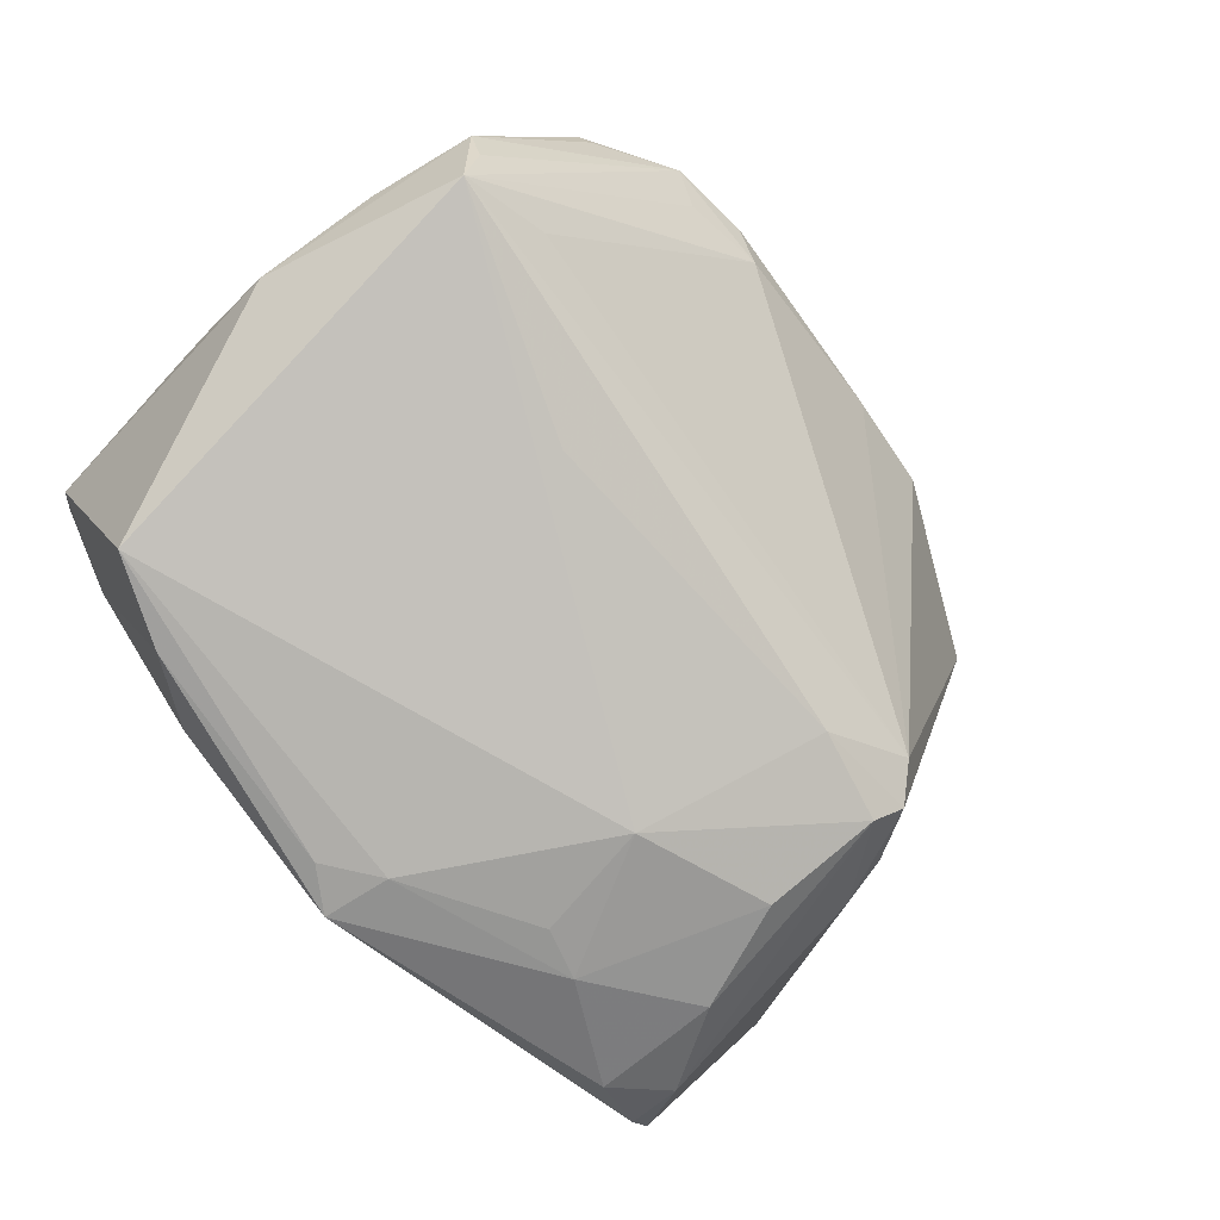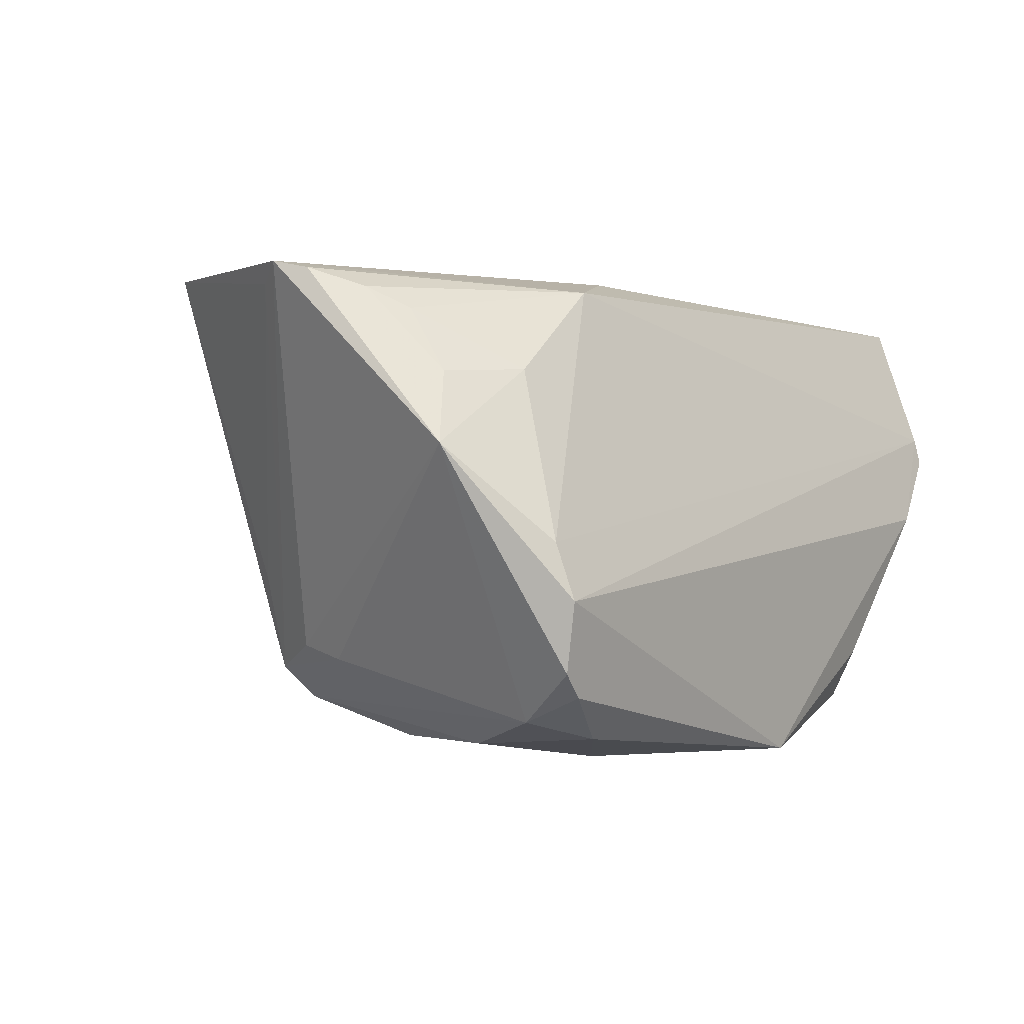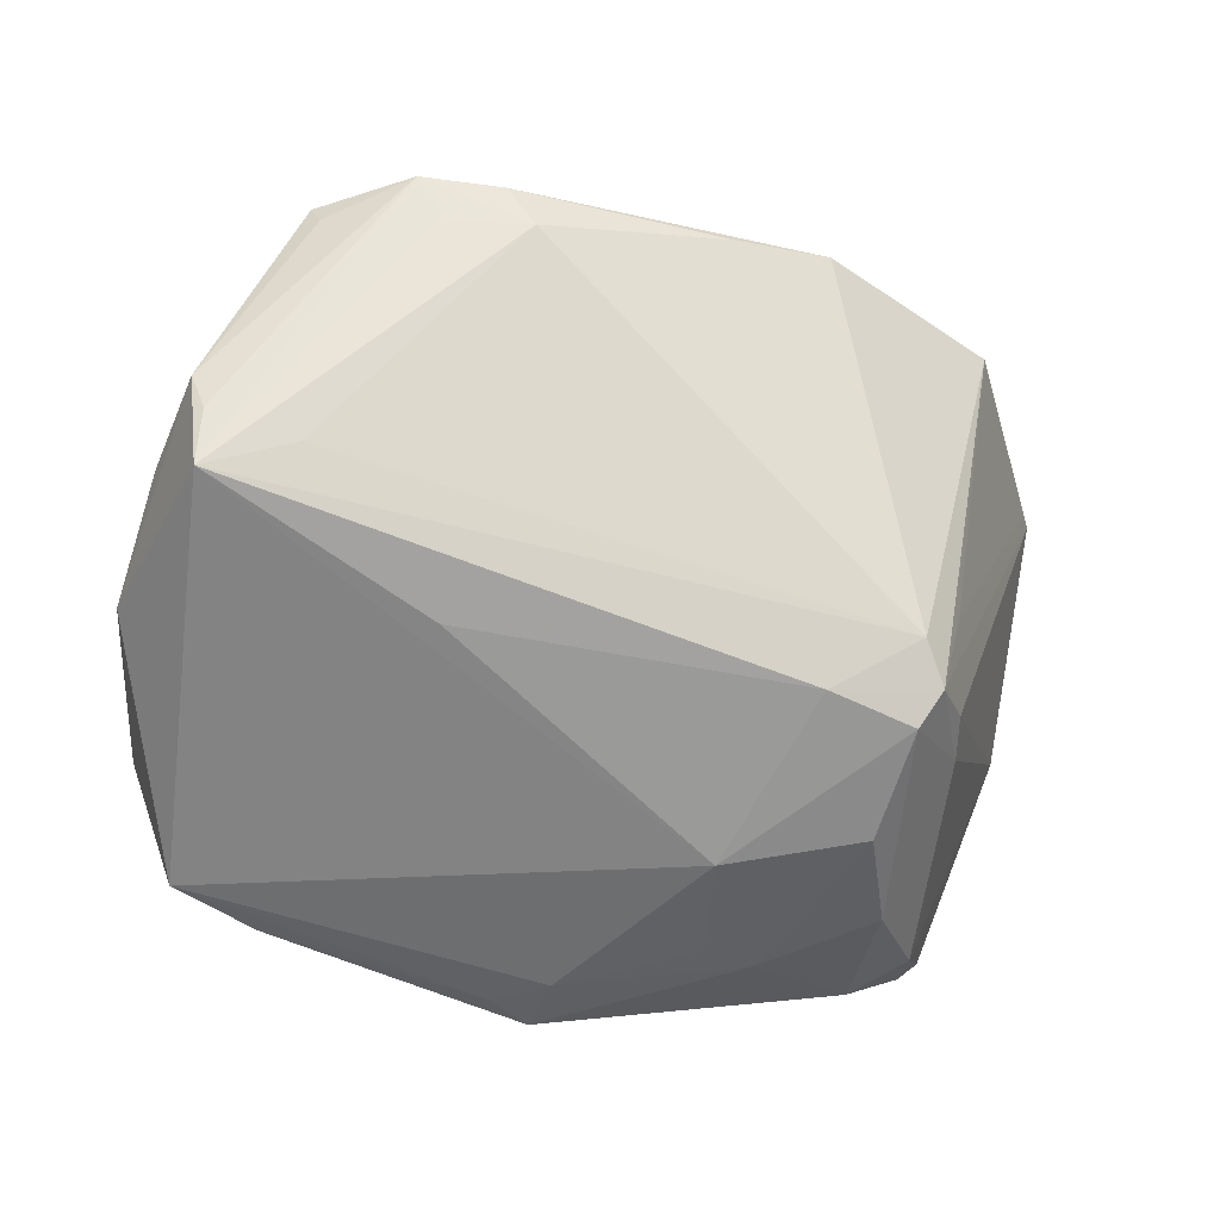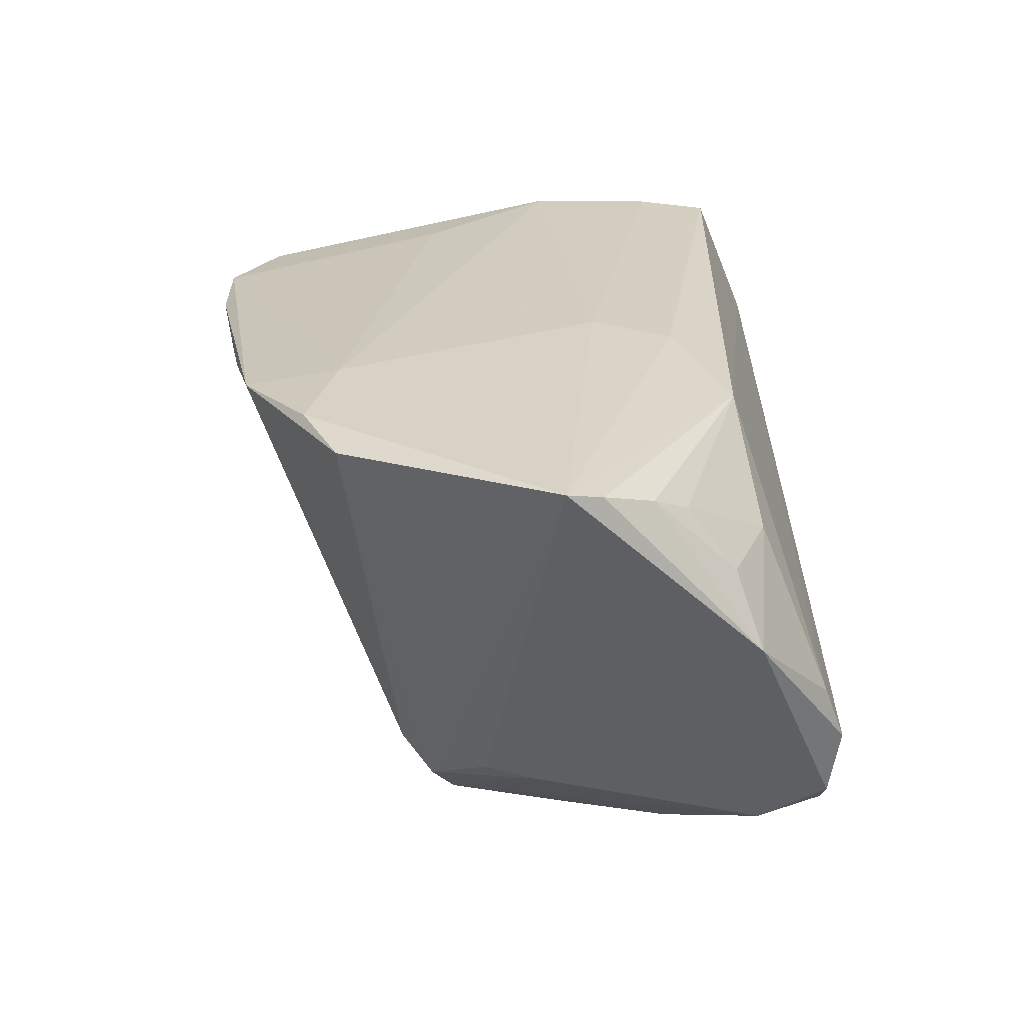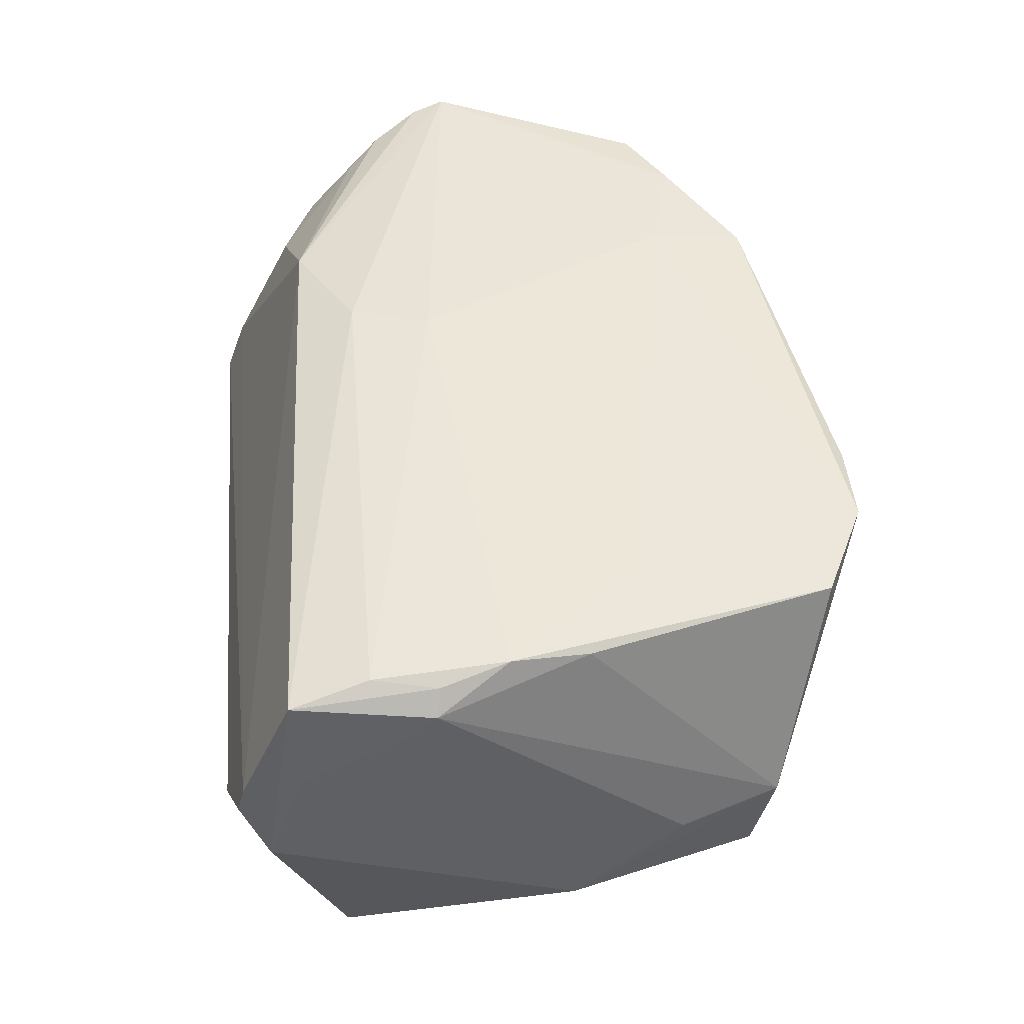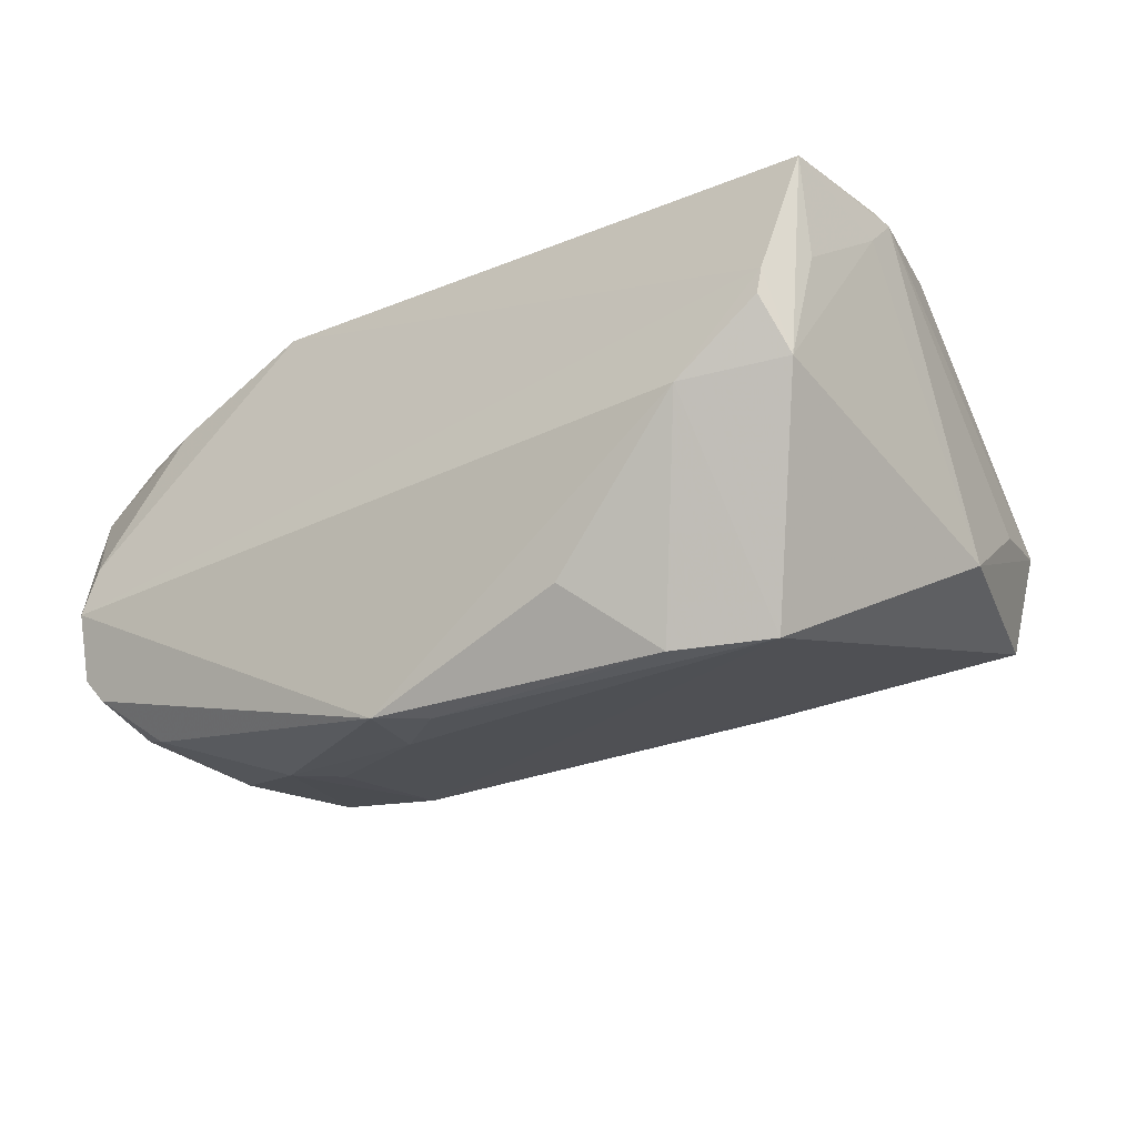
<metadata>
{"format":"obj","ext":"obj","renderer":"f3d","projection":"perspective","resolution":1024,"background":"white","views":[{"elev":-73.4,"azim":-45.3,"up":"+Z"},{"elev":2.0,"azim":124.4,"up":"+Z"},{"elev":-48.1,"azim":-9.1,"up":"+Z"},{"elev":27.4,"azim":88.6,"up":"+Z"},{"elev":45.2,"azim":-96.1,"up":"+Z"},{"elev":-20.7,"azim":-143.3,"up":"+Z"}]}
</metadata>
<code>
v 0.04446 0.03258 -0.0243
v 0.03692 0.03763 -0.02684
v 0.0144 0.01013 -0.03223
v -0.02665 -0.04134 0.02029
v -0.05641 0.04112 0.007103
v 0.03827 -0.01196 -0.02055
v 0.05874 0.009427 0.03228
v 0.04331 0.001688 -0.01833
v -0.003694 0.04324 -0.03246
v 0.03536 -0.009097 -0.02481
v 0.0586 0.02966 0.01058
v 0.009306 -0.03863 0.02835
v 0.04815 0.04102 -0.01741
v -0.05168 -0.02769 -0.01523
v 0.05993 0.004926 0.03318
v -0.05719 0.01481 0.02863
v -0.001983 0.03421 -0.03318
v 0.04866 0.04242 -0.008472
v 0.04636 -0.02285 0.03248
v 0.0425 -0.004558 -0.01686
v -0.05708 -0.01682 -0.003755
v -0.04008 -0.02903 -0.01026
v -0.05779 0.03331 0.02758
v -0.04661 0.04324 -0.001698
v 0.04882 0.03983 -0.001419
v 0.05337 0.02649 0.01933
v -0.05933 0.01955 0.02205
v -0.05323 -0.004109 0.02812
v 0.006296 0.01121 0.03318
v 0.0365 -0.02739 0.03317
v -0.05943 0.01541 0.02574
v -0.05575 0.02323 0.02952
v 0.03305 0.005885 -0.02931
v 0.04123 -0.01242 -0.008129
v -0.05647 0.04021 0.01062
v -0.04042 -0.01179 0.0296
v 0.04282 0.03117 0.01964
v 0.03547 -0.01601 -0.0162
v 0.05514 0.01583 0.02988
v -0.01967 -0.04324 0.02587
v 0.03764 0.02048 -0.02871
v 0.0518 0.02028 0.02721
v -0.05163 -0.02972 -0.007203
v -0.009227 0.03905 -0.0325
v -0.04152 -0.03768 0.02183
v -0.04286 -0.0368 0.02514
v 0.0452 0.04077 -0.0206
v -0.01574 -0.042 0.02058
v 0.02362 -0.01268 -0.02373
v -0.02955 0.04216 -0.02111
v -0.05368 -0.02998 -0.001859
v 0.02536 0.02888 0.03022
v 0.05776 0.001738 0.03054
v -0.05993 -0.002051 -0.01258
v 0.01591 0.02577 -0.03227
v 0.0222 -0.02357 0.03318
v -0.05038 0.02871 -0.0282
v -0.03058 -0.04298 0.0261
v 0.02266 -0.03606 0.03127
v -0.03906 0.03439 -0.02903
v -0.05865 0.03275 0.01436
v -0.05857 0.03755 0.0003398
v 0.02271 0.02844 -0.03156
v 0.01012 0.02175 0.03242
v -0.02209 -0.01425 -0.022
v -0.05504 0.005994 0.03003
f 31 23 27
f 27 54 31
f 54 57 14
f 18 47 9
f 16 23 31
f 31 66 16
f 24 18 9
f 62 57 54
f 54 27 62
f 62 24 57
f 9 47 2
f 13 18 11
f 47 18 13
f 49 38 14
f 10 8 6
f 6 49 10
f 38 49 6
f 11 18 25
f 15 52 64
f 64 52 23
f 50 24 9
f 61 27 23
f 23 62 61
f 61 62 27
f 24 62 5
f 9 17 44
f 44 17 57
f 33 41 10
f 3 14 57
f 57 17 3
f 10 49 3
f 3 33 10
f 58 48 40
f 40 59 58
f 58 59 56
f 28 66 31
f 28 46 66
f 9 2 63
f 63 2 41
f 63 17 9
f 41 33 63
f 33 3 63
f 1 2 47
f 41 2 1
f 47 13 1
f 1 8 10
f 10 41 1
f 11 8 1
f 1 13 11
f 14 38 22
f 22 48 14
f 38 48 22
f 15 6 20
f 20 6 8
f 11 15 20
f 20 8 11
f 11 25 37
f 37 25 52
f 7 52 15
f 7 39 52
f 7 15 11
f 11 39 7
f 29 56 15
f 15 64 29
f 66 56 29
f 40 48 12
f 12 59 40
f 12 48 38
f 38 59 12
f 19 59 38
f 6 34 19
f 38 6 19
f 57 24 60
f 24 50 60
f 60 50 9
f 9 44 60
f 60 44 57
f 18 24 35
f 24 5 35
f 35 25 18
f 52 25 35
f 23 52 35
f 35 62 23
f 35 5 62
f 65 49 14
f 14 3 65
f 65 3 49
f 54 14 51
f 46 28 51
f 51 28 31
f 14 48 4
f 4 58 14
f 48 58 4
f 66 46 36
f 46 58 36
f 36 56 66
f 36 58 56
f 55 3 17
f 17 63 55
f 55 63 3
f 26 39 11
f 11 37 26
f 52 39 42
f 42 37 52
f 39 26 42
f 42 26 37
f 32 64 23
f 32 29 64
f 66 29 32
f 23 16 32
f 32 16 66
f 15 19 53
f 53 19 34
f 53 6 15
f 53 34 6
f 15 56 30
f 30 19 15
f 56 59 30
f 59 19 30
f 14 58 43
f 43 51 14
f 58 51 43
f 45 58 46
f 46 51 45
f 45 51 58
f 31 54 21
f 21 51 31
f 54 51 21

</code>
